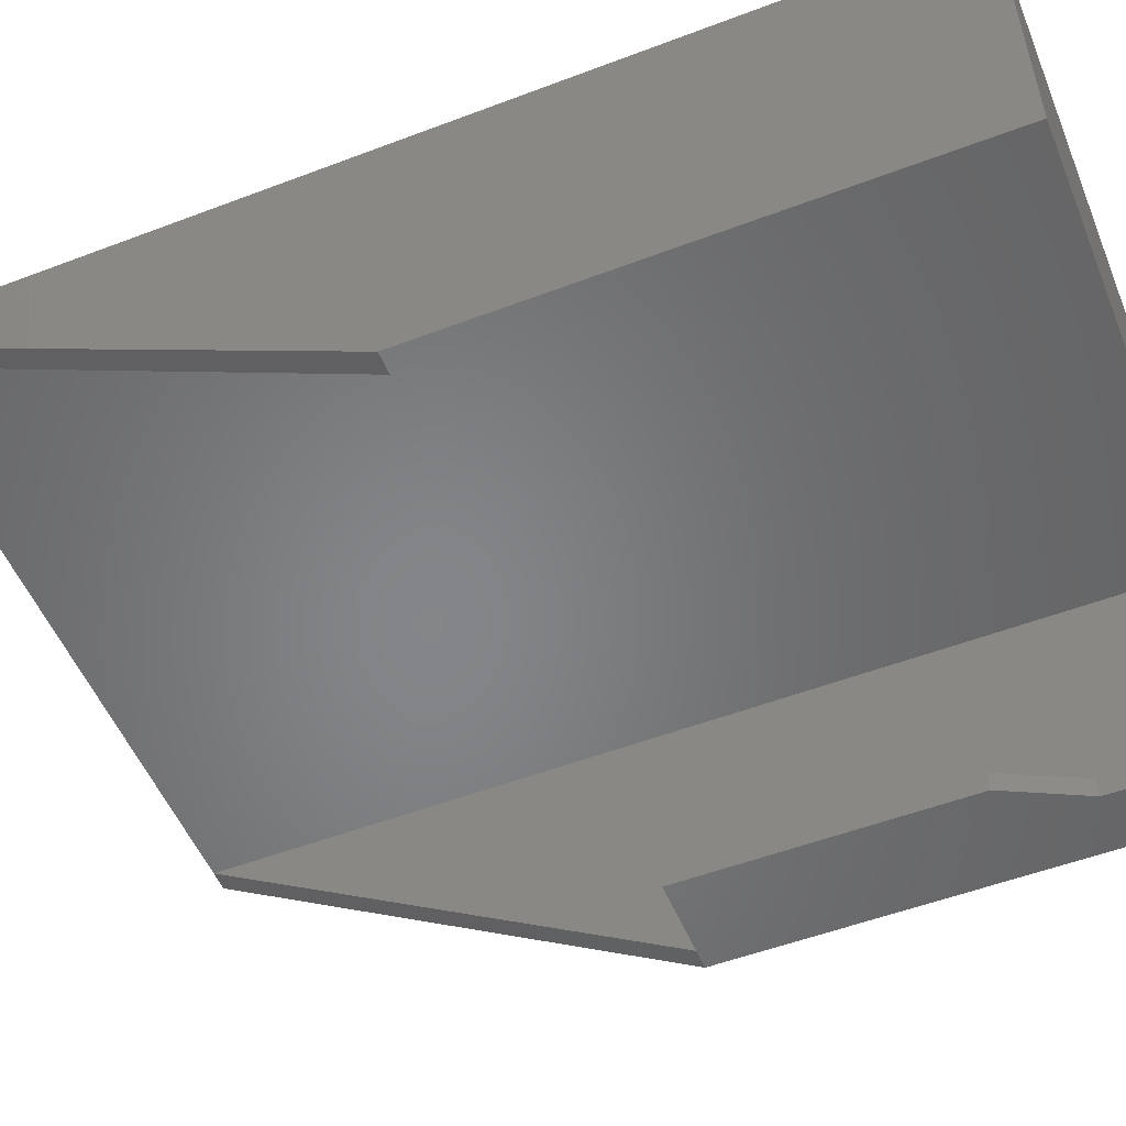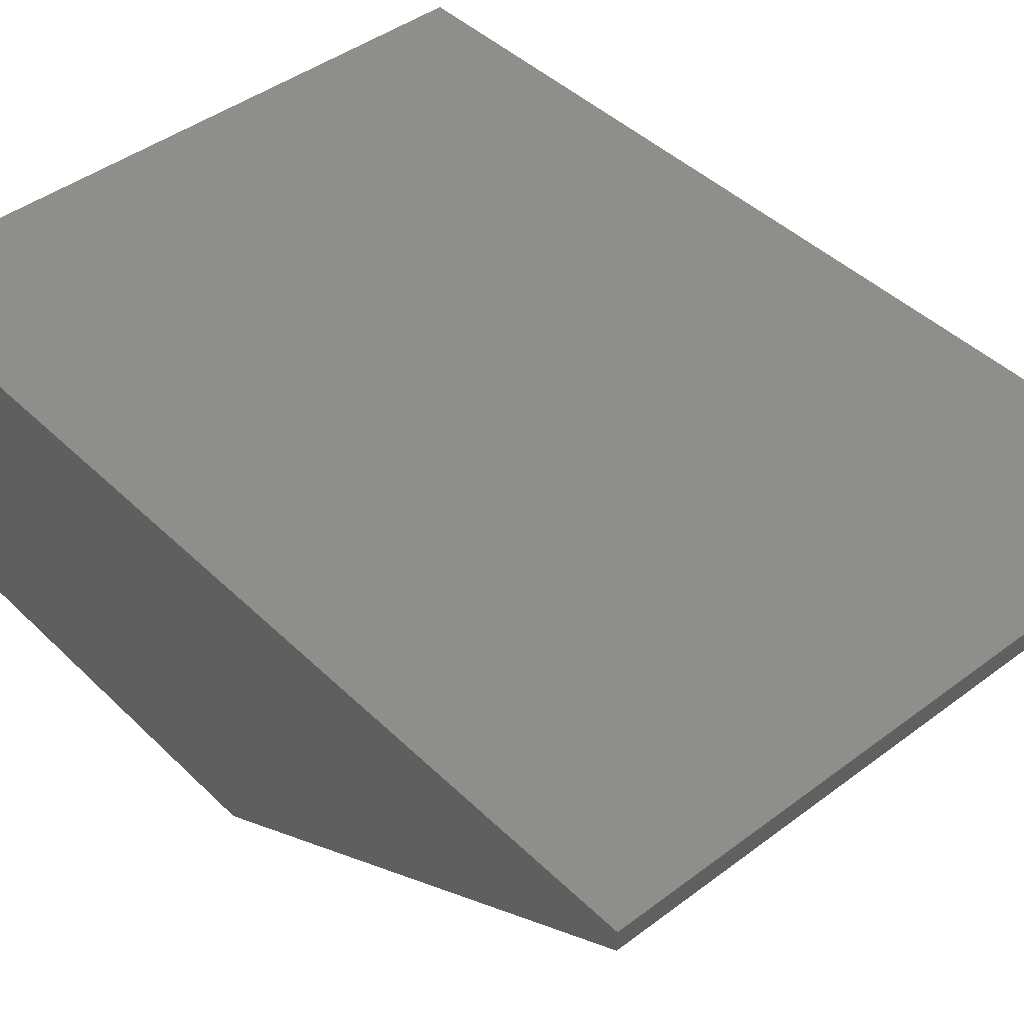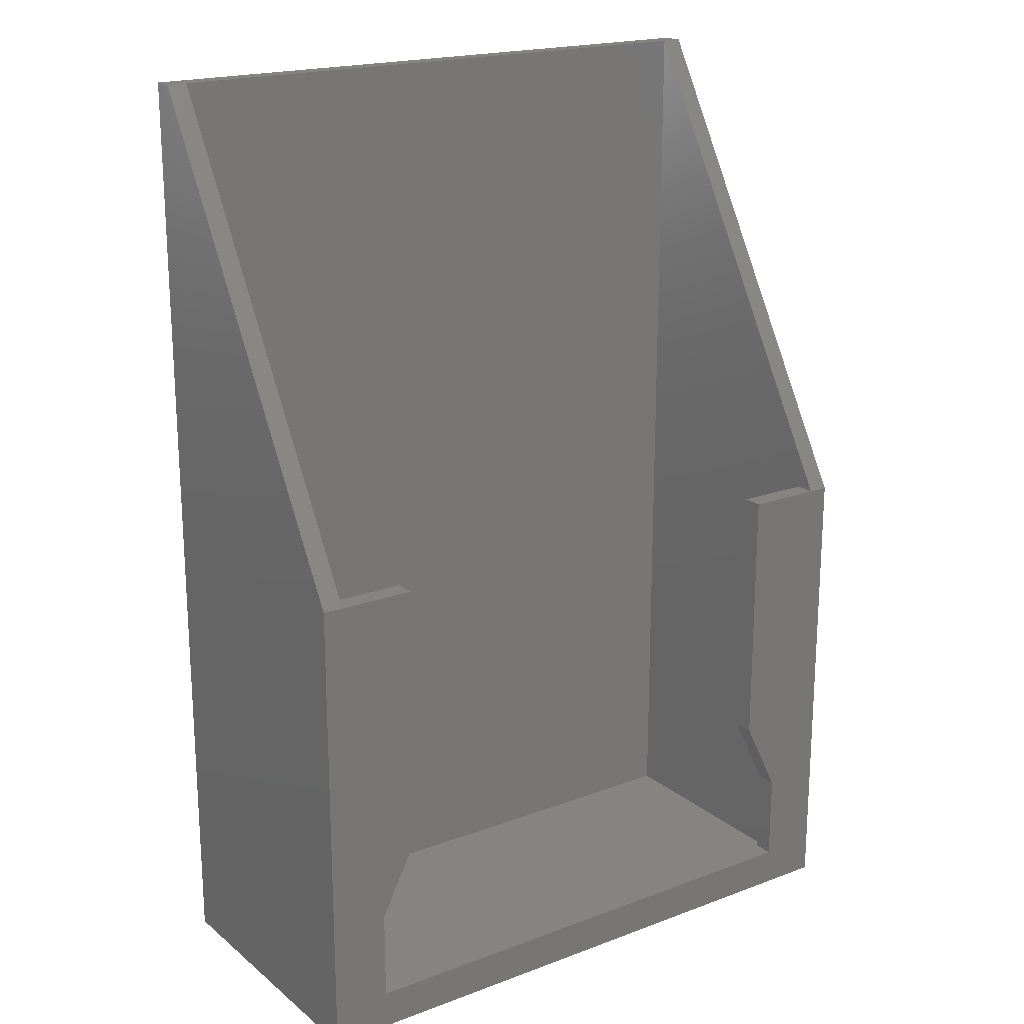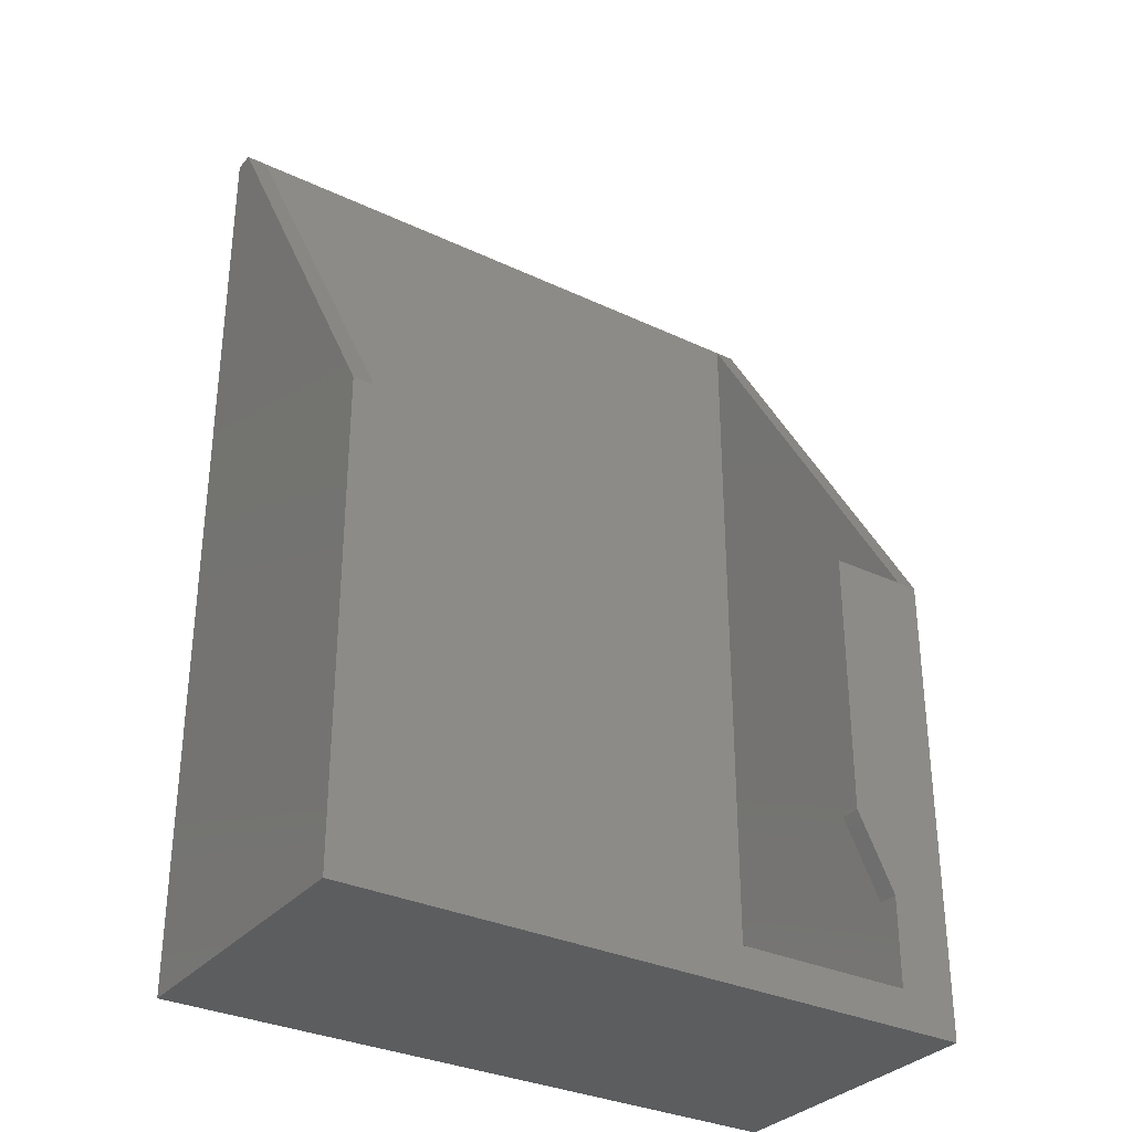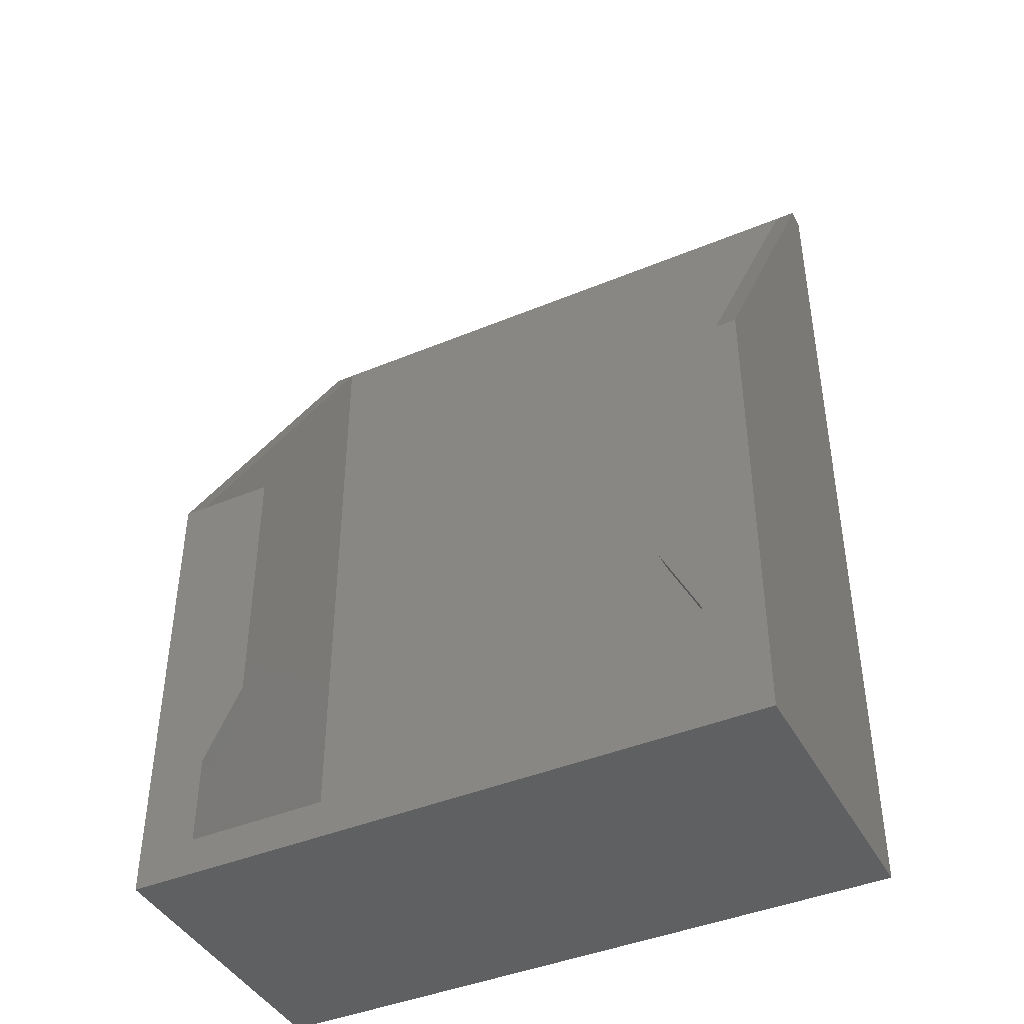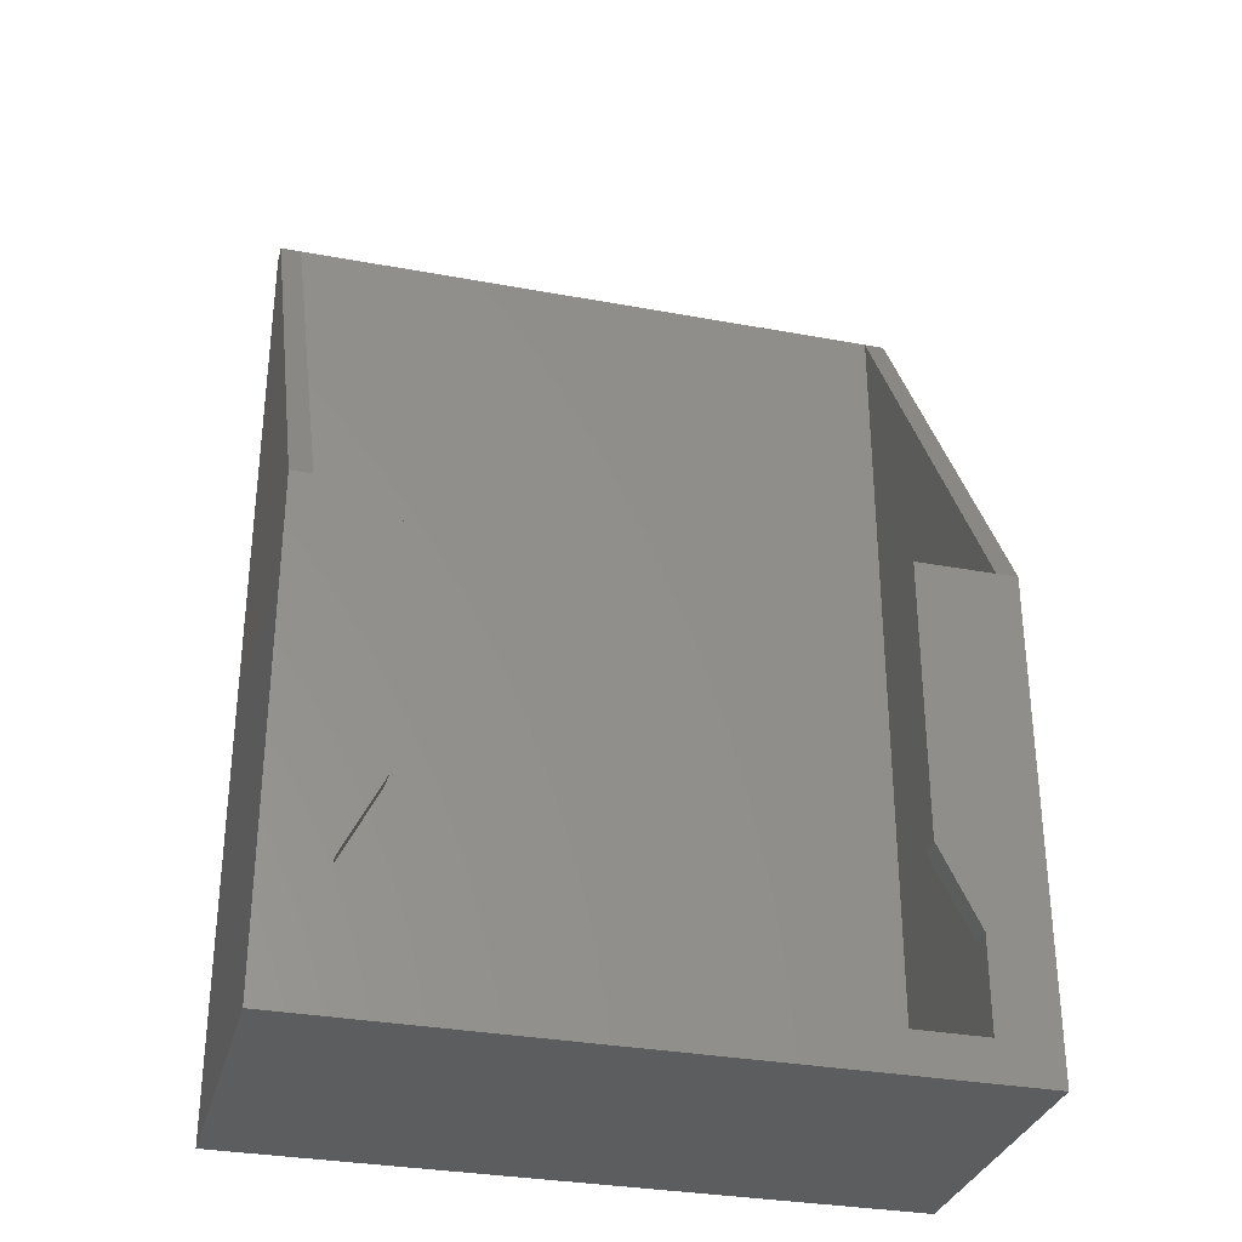
<metadata>
{"format":"stl","ext":"stl","renderer":"f3d","projection":"perspective","resolution":1024,"background":"white","views":[{"elev":-52.8,"azim":112.2,"up":"+Y"},{"elev":43.7,"azim":-41.5,"up":"+Y"},{"elev":19.5,"azim":-34.9,"up":"+Z"},{"elev":-32.1,"azim":-33.5,"up":"+Z"},{"elev":-42.3,"azim":26.5,"up":"+Z"},{"elev":-32.0,"azim":-14.6,"up":"+Z"}]}
</metadata>
<code>
# stl→obj: 49 verts, 102 faces
v 0 0 0
v 50.2 23.2 0
v 50.2 0 0
v 0 23.2 0
v 0 0 37.25
v 0 23.2 73.5
v 0 23.2 1
v 0 21.6 73.5
v 48.6 21.6 1
v 45.6 2 1
v 48.6 1.6 1
v 4.6 2 1
v 1.6 21.6 1
v 1.6 1.6 1
v 4.6 1.6 1
v 45.6 1.6 1
v 50.2 23.2 1
v 50.2 1.6 3
v 50.2 0 3
v 50.2 1.6 1
v 7.6 0 16.06
v 1.6 0 37.25
v 7.6 0 37.25
v 4.6 0 10.06
v 45.6 0 3
v 4.6 0 3
v 42.6 0 16.06
v 48.6 0 37.25
v 42.6 0 37.25
v 50.2 0 37.25
v 45.6 0 10.06
v 50.2 23.2 73.5
v 48.6 21.6 73.5
v 50.2 21.6 73.5
v 1.6 21.6 73.5
v 1.6 2 37.25
v 1.6 2 40.61
v 1.6 1.6 37.25
v 48.6 2 37.25
v 48.6 1.6 37.25
v 48.6 2 40.61
v 7.6 1.6 16.06
v 7.6 1.6 37.25
v 4.6 1.6 10.06
v 42.6 1.6 16.06
v 42.6 1.6 37.25
v 45.6 1.6 10.06
v 4.6 1.6 3
v 45.6 1.6 3
f 1 2 3
f 2 1 4
f 5 6 7
f 1 7 4
f 7 1 5
f 6 5 8
f 9 10 11
f 9 12 10
f 13 12 9
f 14 12 13
f 12 14 15
f 11 10 16
f 10 16 16
f 12 16 10
f 15 16 12
f 16 15 15
f 2 7 17
f 7 2 4
f 18 19 20
f 20 2 17
f 20 3 2
f 3 20 19
f 21 22 5
f 22 21 23
f 5 24 21
f 1 24 5
f 3 25 26
f 25 3 19
f 24 1 26
f 3 26 1
f 27 28 29
f 28 27 30
f 31 30 27
f 19 31 25
f 31 19 30
f 32 33 34
f 32 35 33
f 6 35 32
f 35 6 8
f 17 6 32
f 6 17 7
f 17 30 18
f 18 30 19
f 30 32 34
f 32 30 17
f 17 18 20
f 36 35 37
f 35 36 13
f 14 36 38
f 36 14 13
f 13 33 35
f 33 13 9
f 9 39 33
f 11 39 9
f 39 11 40
f 33 39 41
f 42 38 43
f 44 38 42
f 14 44 15
f 44 14 38
f 40 45 46
f 40 47 45
f 11 47 40
f 47 11 16
f 33 41 34
f 30 41 28
f 41 30 34
f 8 37 35
f 5 37 8
f 37 5 22
f 35 37 37
f 36 36 38
f 38 23 43
f 38 22 23
f 22 38 36
f 39 40 28
f 46 28 40
f 28 46 29
f 36 37 22
f 36 37 37
f 37 36 36
f 41 39 28
f 44 48 15
f 24 48 44
f 48 24 26
f 15 48 15
f 21 44 42
f 44 21 24
f 49 16 16
f 16 49 47
f 25 47 49
f 47 25 31
f 31 45 47
f 45 31 27
f 23 42 43
f 42 23 21
f 27 46 45
f 46 27 29
f 48 25 49
f 25 48 26
f 16 48 49
f 48 16 15

</code>
